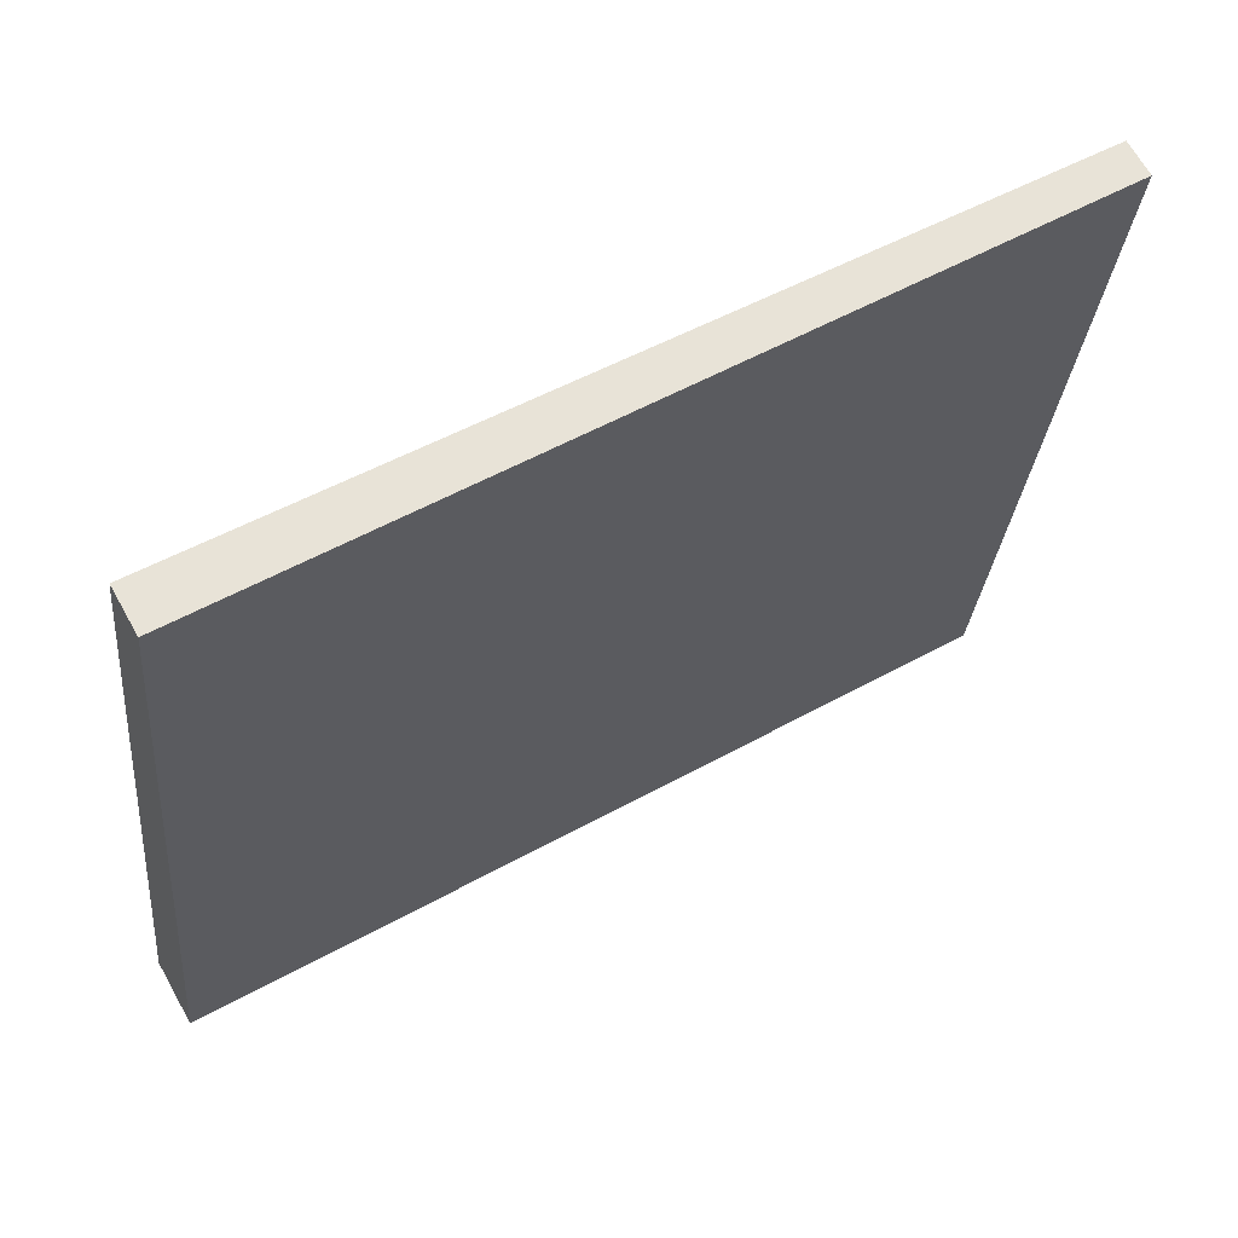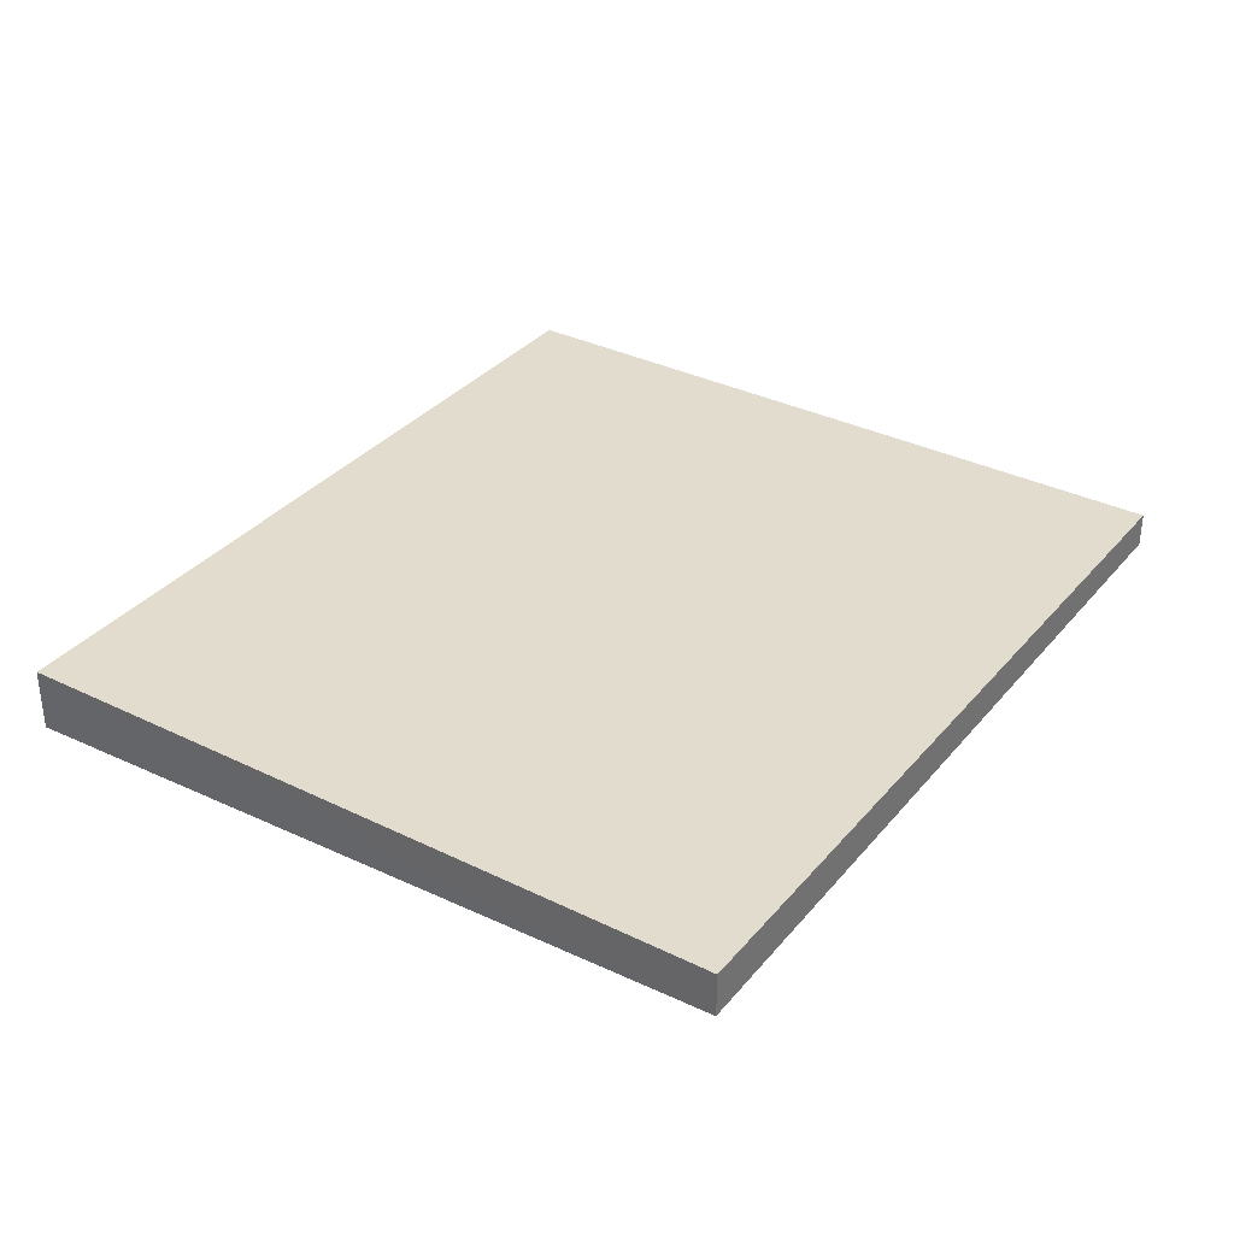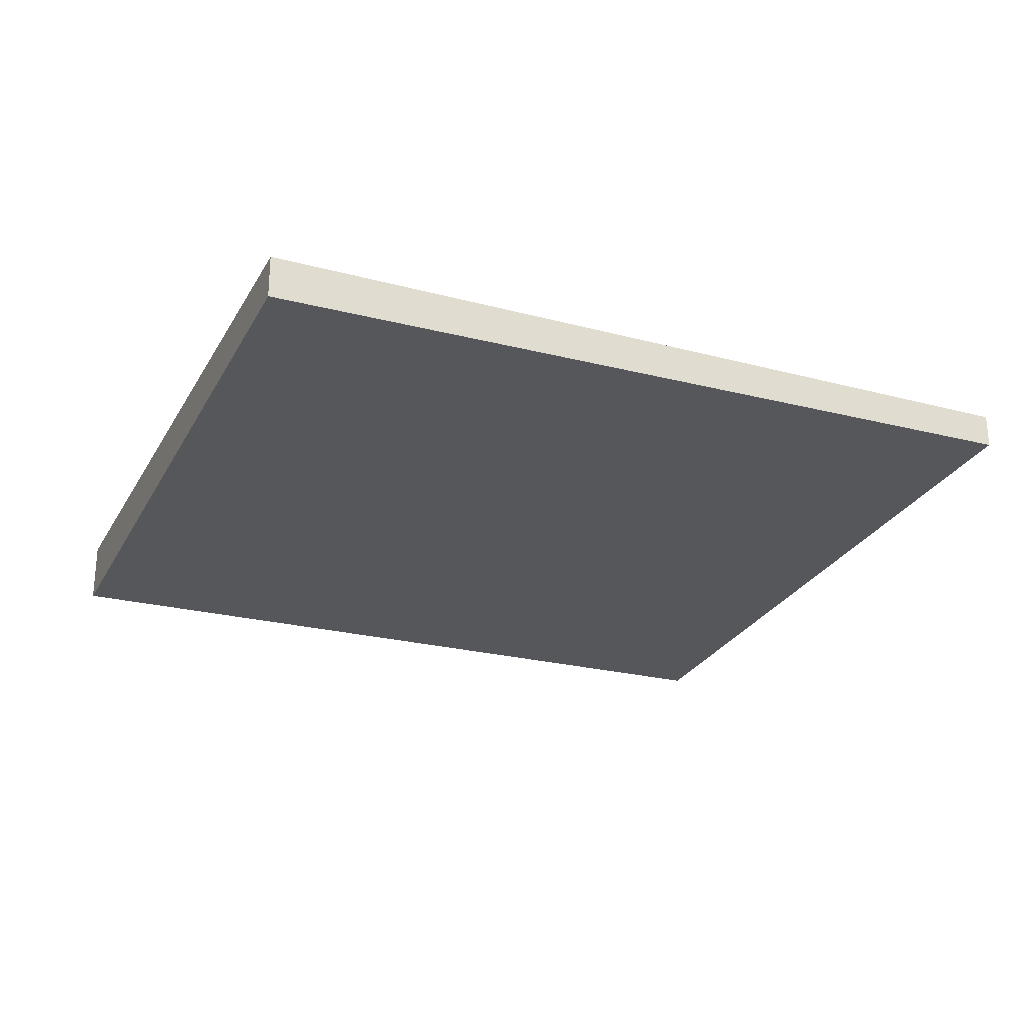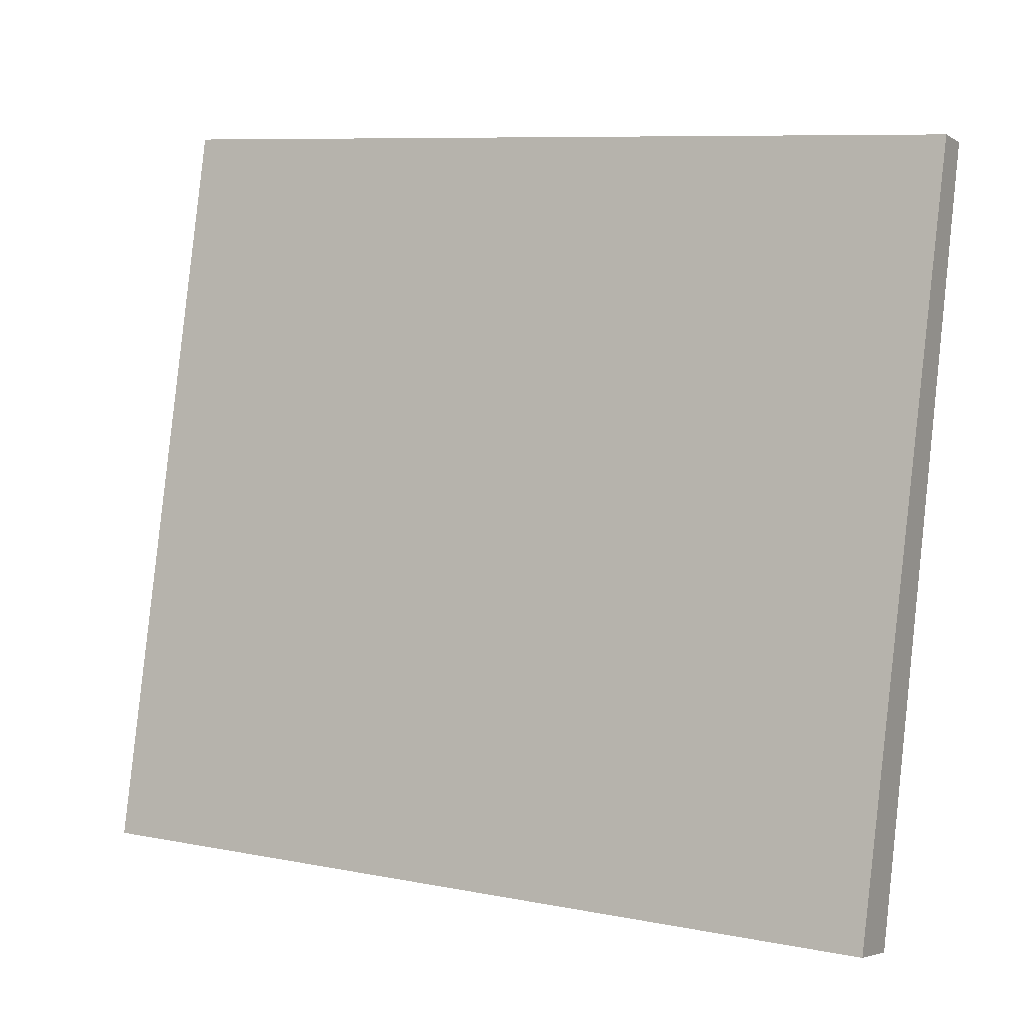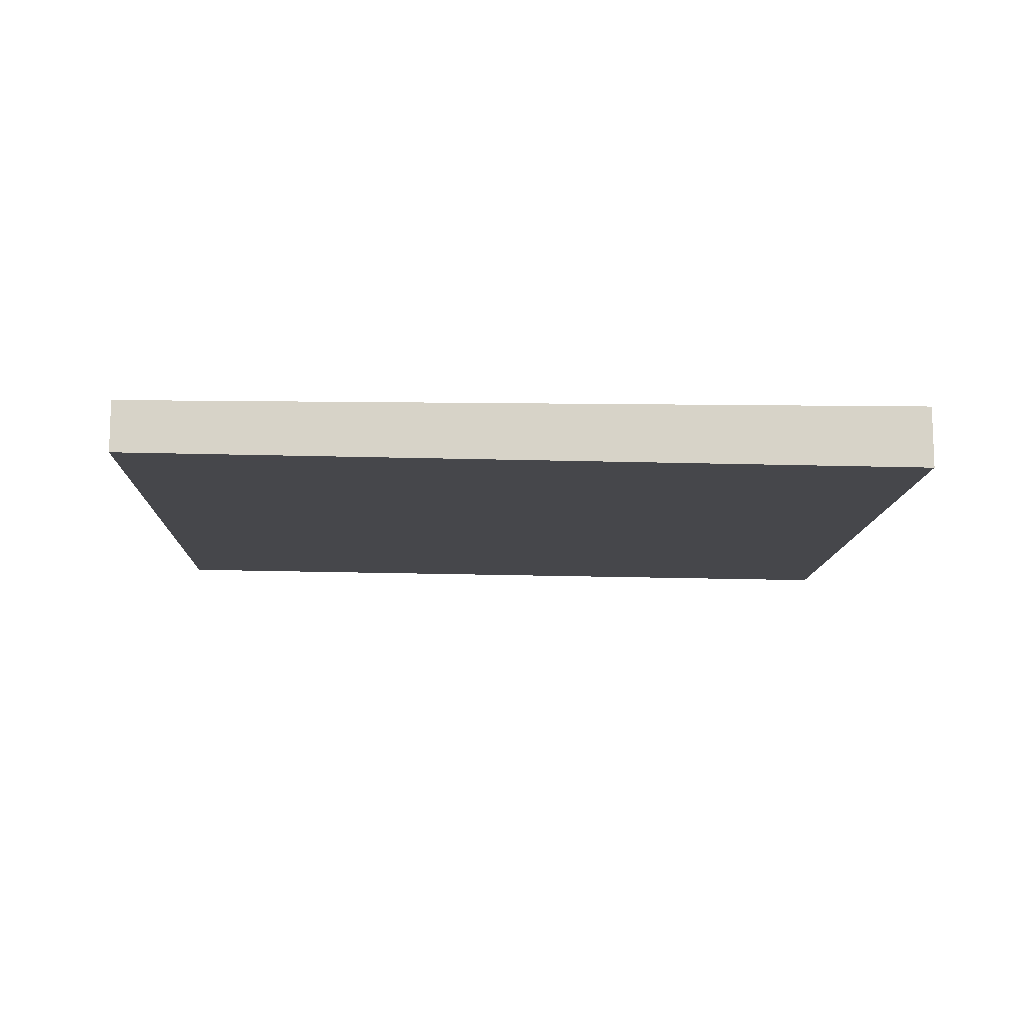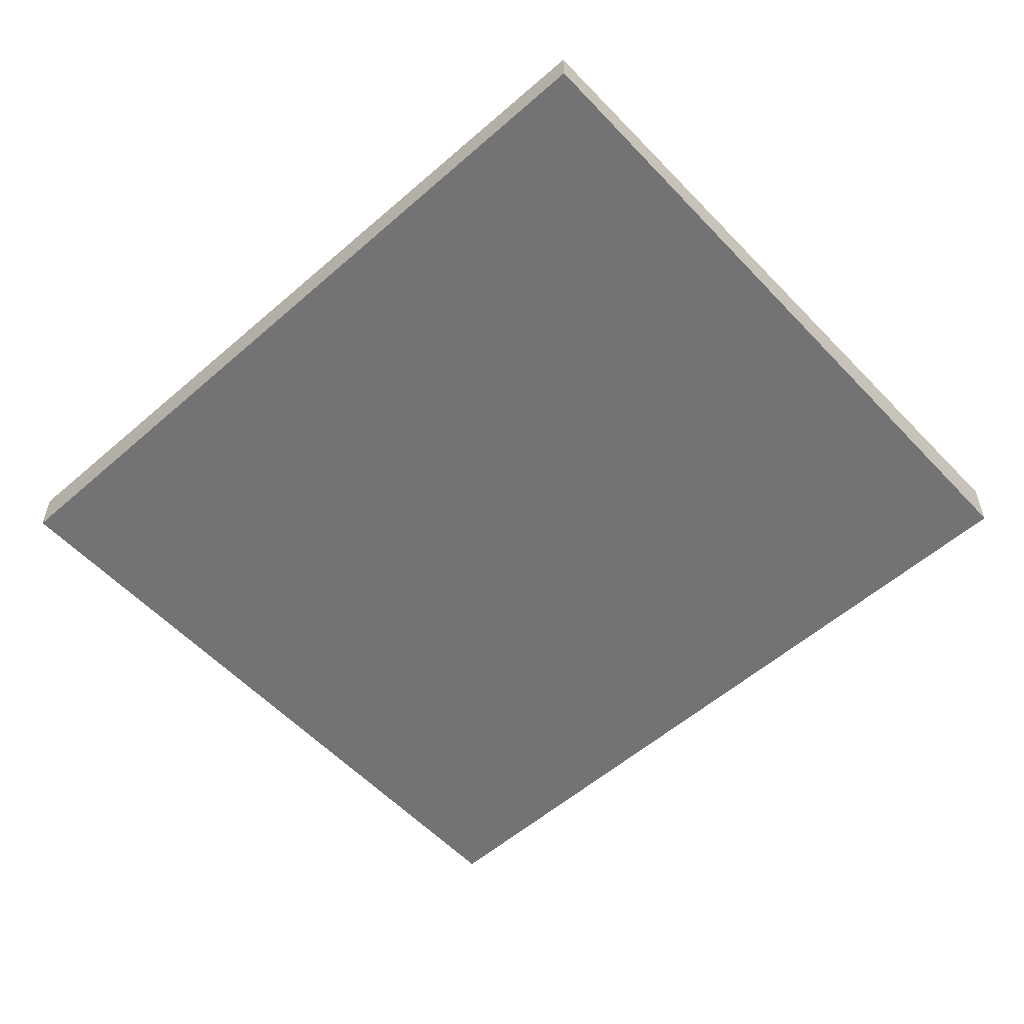
<metadata>
{"format":"obj","ext":"obj","renderer":"f3d","projection":"perspective","resolution":1024,"background":"white","views":[{"elev":66.6,"azim":150.7,"up":"+Y"},{"elev":34.1,"azim":130.0,"up":"+Z"},{"elev":-25.6,"azim":163.0,"up":"+Z"},{"elev":-4.6,"azim":-150.5,"up":"+Y"},{"elev":-12.2,"azim":4.5,"up":"+Z"},{"elev":-54.5,"azim":-131.1,"up":"+Z"}]}
</metadata>
<code>
v -2130 -2589 -0.109
v -2128 -2589 -0.1398
v -2128 -2591 -0.1998
v -2130 -2592 -0.1689
v -2128 -2589 -0.1398
v -2130 -2589 -0.109
v -2130 -2589 -1.388e-17
v -2128 -2589 2.776e-17
v -2128 -2591 -0.1998
v -2128 -2589 -0.1398
v -2128 -2589 2.776e-17
v -2128 -2591 0
v -2130 -2592 -0.1689
v -2128 -2591 -0.1998
v -2128 -2591 0
v -2130 -2592 0
v -2130 -2589 -0.109
v -2130 -2592 -0.1689
v -2130 -2592 0
v -2130 -2589 -1.388e-17
v -2130 -2589 0
v -2128 -2589 0
v -2128 -2591 0
v -2130 -2592 0
f 2 3 4 1
f 6 7 8 5
f 10 11 12 9
f 14 15 16 13
f 18 19 20 17
f 22 23 24 21

</code>
